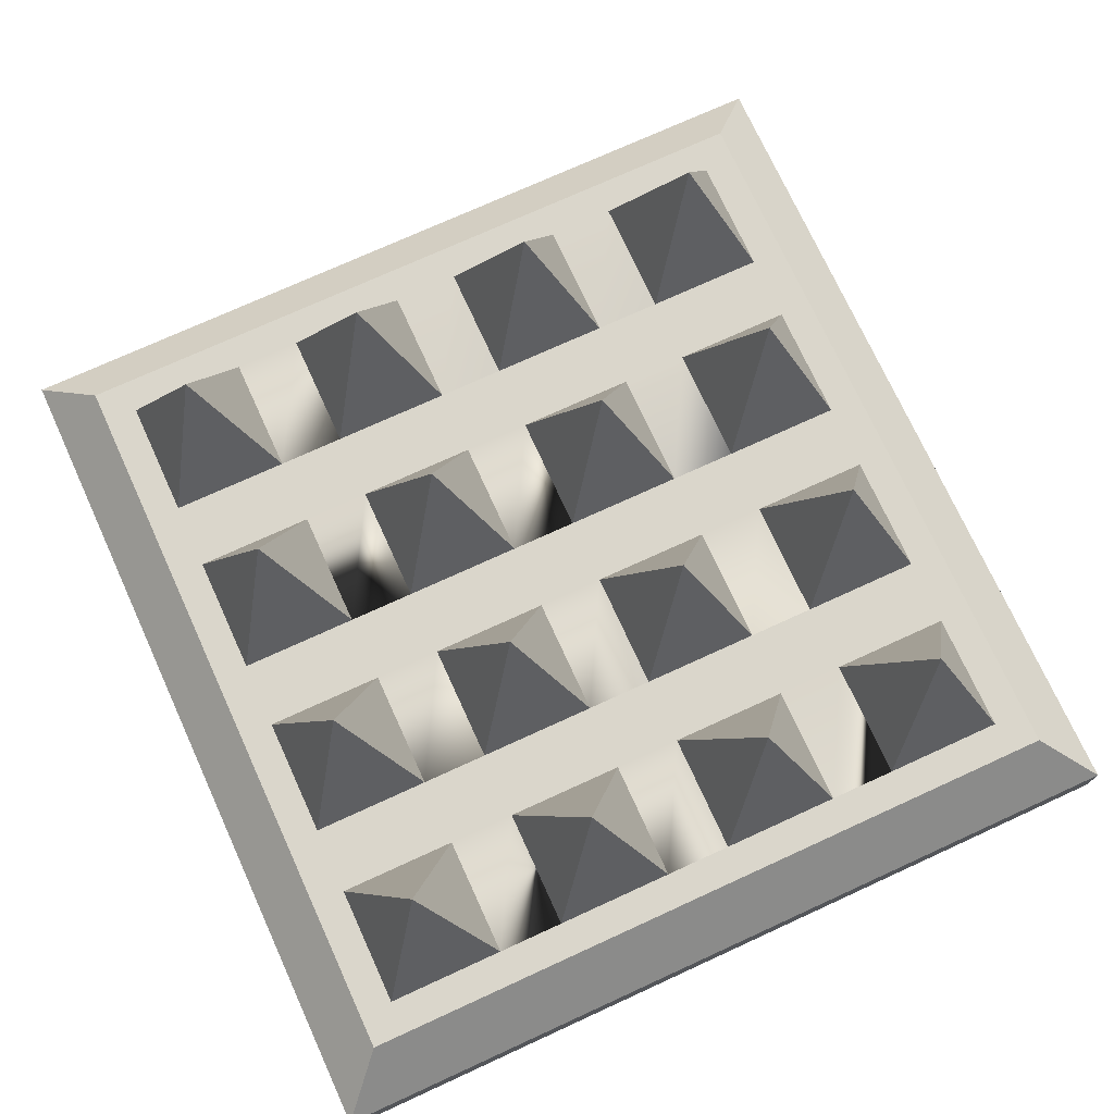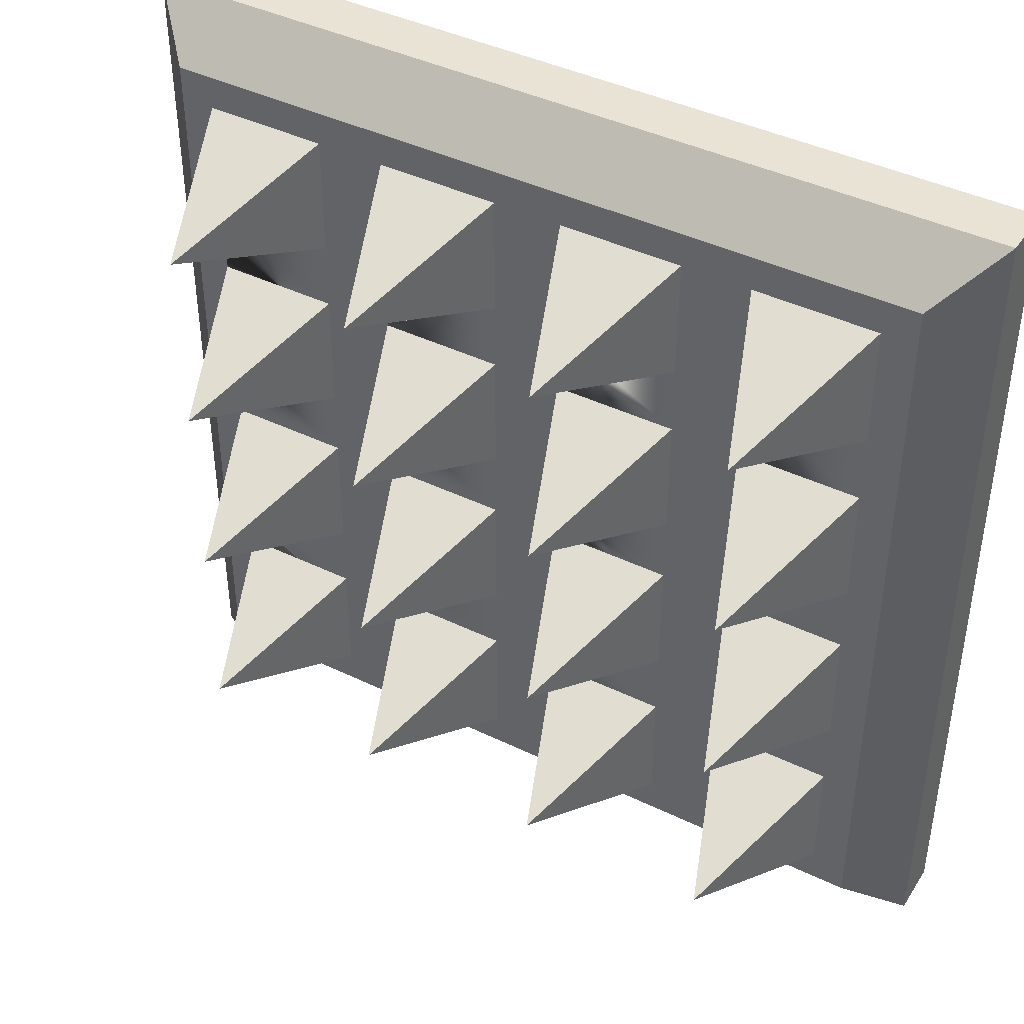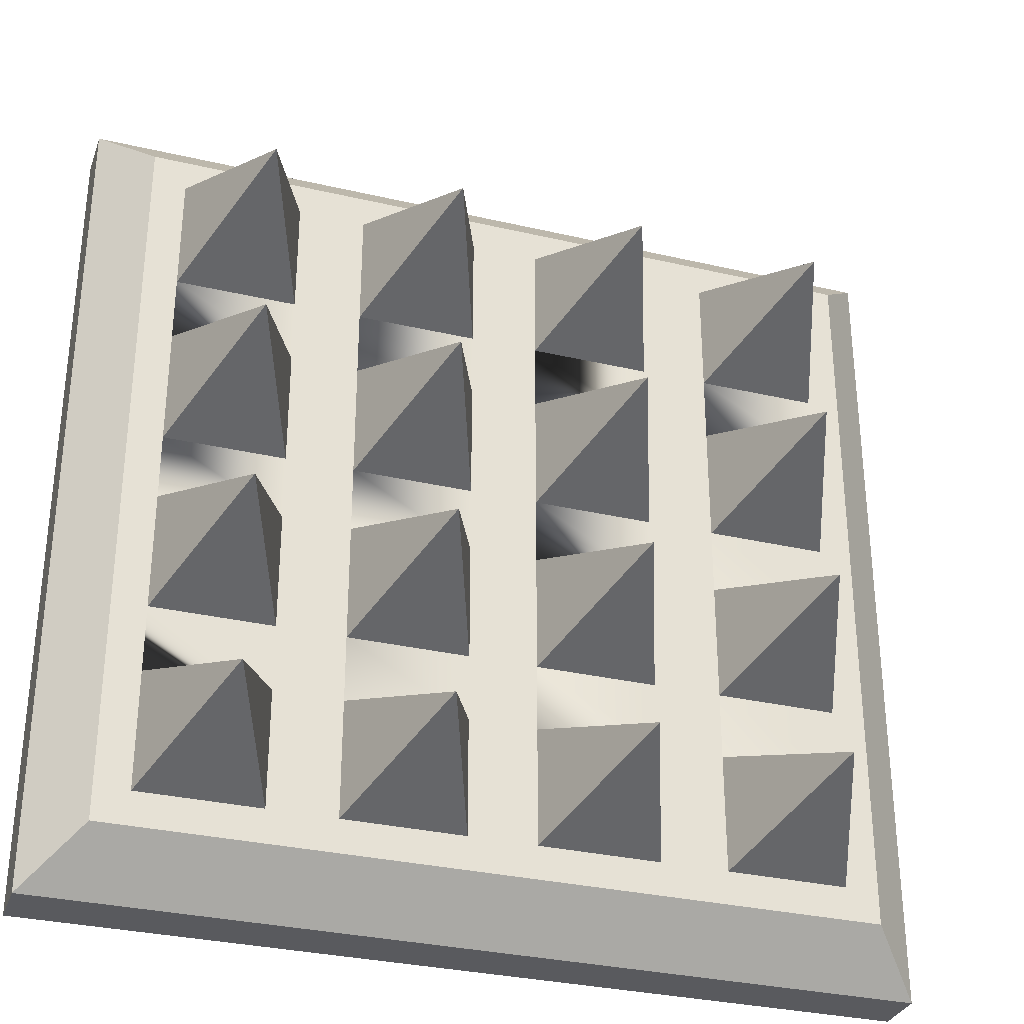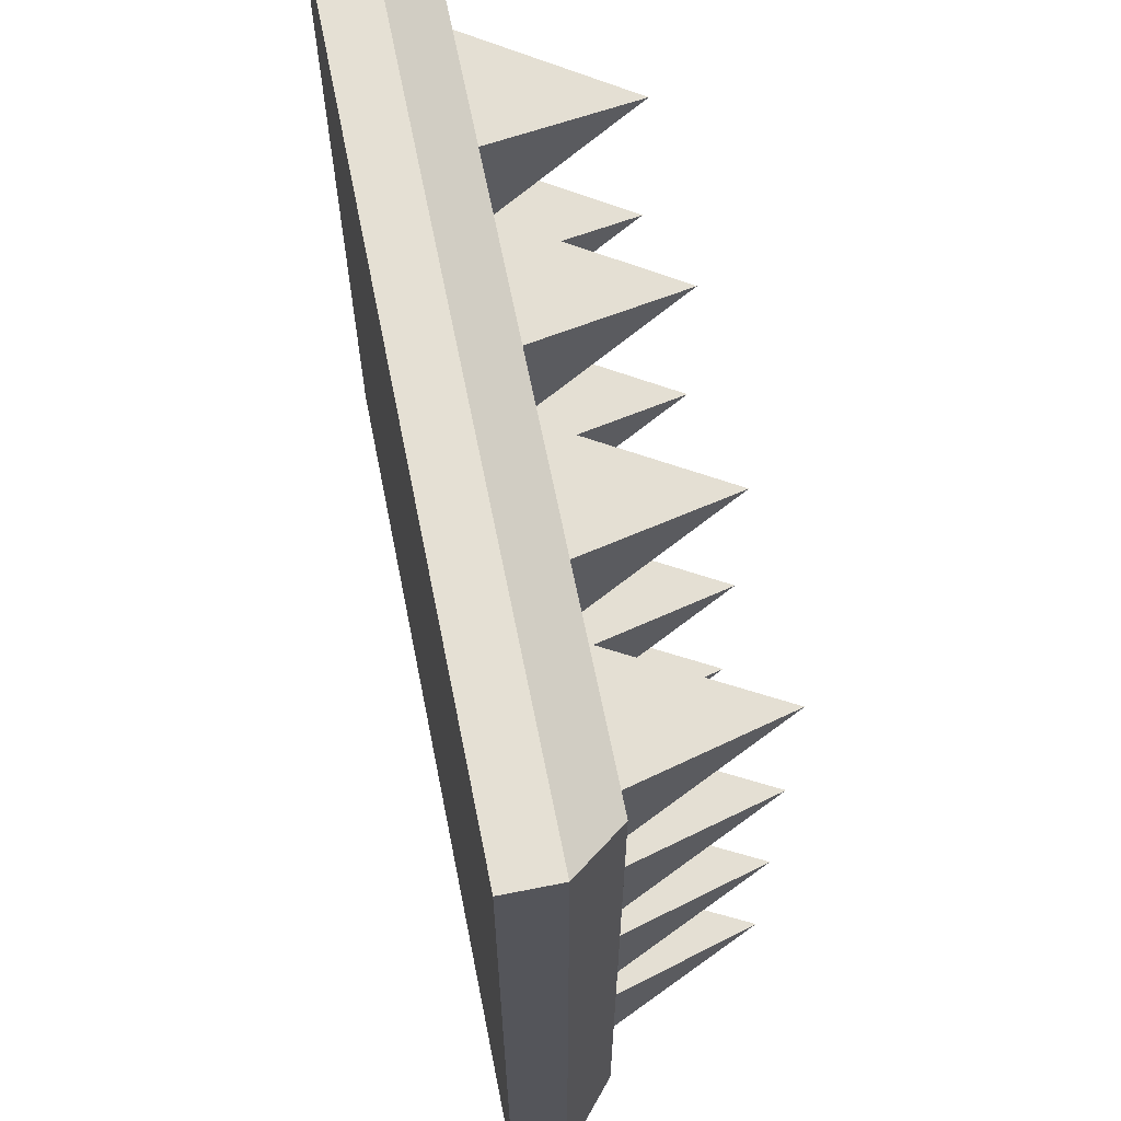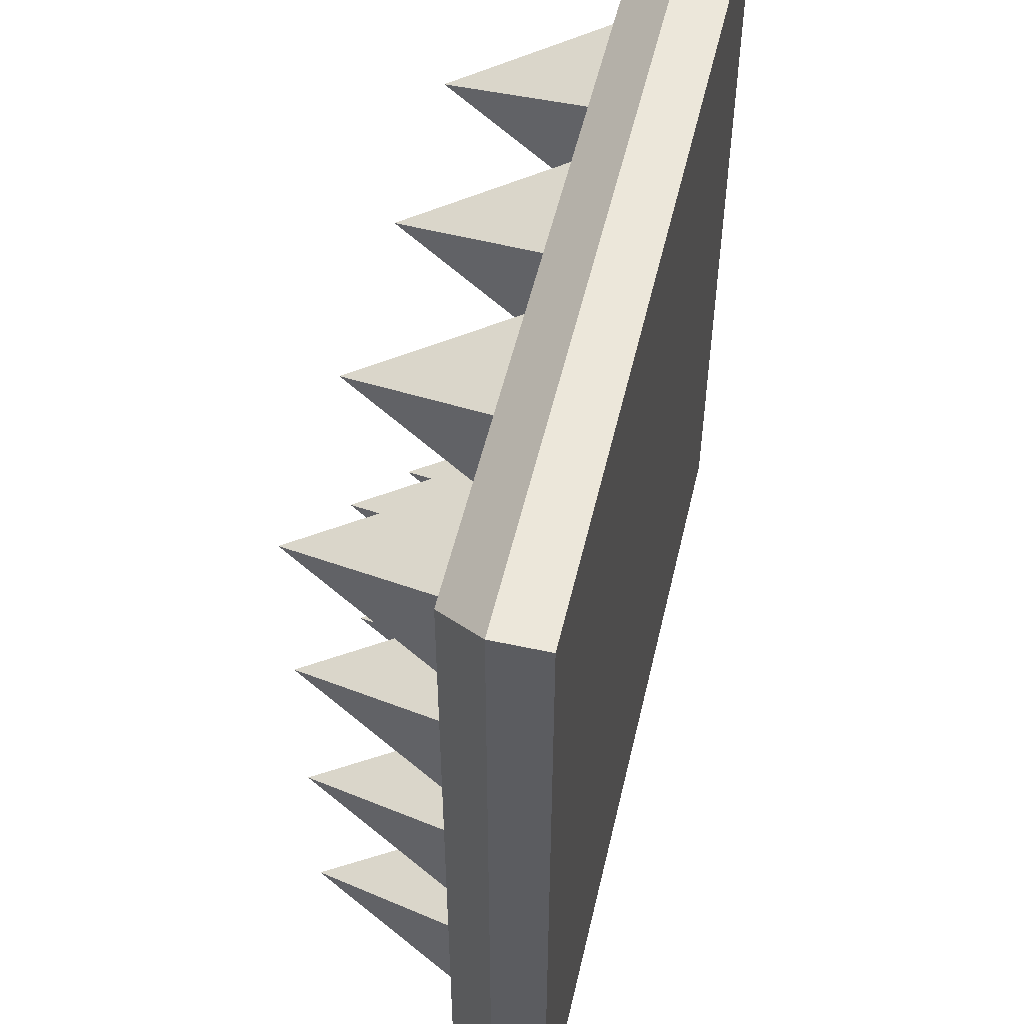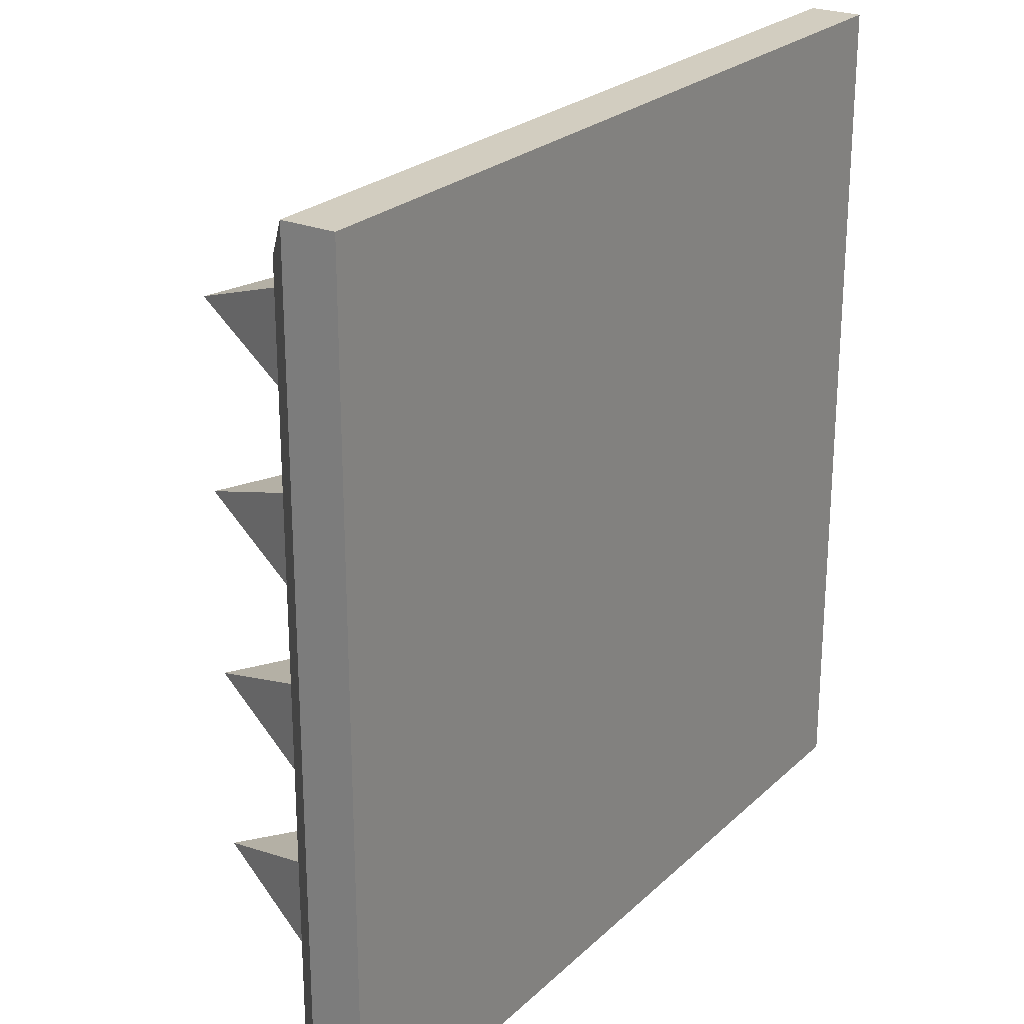
<metadata>
{"format":"obj","ext":"obj","renderer":"f3d","projection":"perspective","resolution":1024,"background":"white","views":[{"elev":73.7,"azim":65.4,"up":"+Y"},{"elev":42.2,"azim":-149.8,"up":"+Z"},{"elev":-31.8,"azim":161.8,"up":"+Z"},{"elev":65.2,"azim":78.7,"up":"+Z"},{"elev":53.0,"azim":-76.9,"up":"+Z"},{"elev":24.4,"azim":-55.8,"up":"+Z"}]}
</metadata>
<code>
o spikes
v 0.3231 0.1 -0.2065
v 0.3231 0.1 -0.3185
v 0.2662 0.25 -0.2625
v -0.08875 0.25 -0.2625
v -0.1456 0.1 -0.2065
v -0.03195 0.1 -0.2065
v 0.2094 0.1 -0.2065
v 0.3231 0.1 0.1435
v 0.3231 0.1 0.0315
v 0.2662 0.25 0.0875
v 0.03195 0.1 0.1435
v 0.08875 0.25 0.0875
v 0.03195 0.1 0.0315
v -0.1456 0.1 -0.3185
v -0.355 0.1 -0.35
v 0.405 0.05 -0.4
v -0.405 0.05 -0.4
v 0.355 0.1 -0.35
v 0.405 0.05 0.4
v 0.405 0 -0.4
v 0.405 -0 0.4
v -0.1456 0.1 0.1435
v -0.08875 0.25 0.0875
v -0.1456 0.1 0.0315
v -0.3231 0.1 -0.2065
v -0.2662 0.25 -0.2625
v -0.3231 0.1 -0.3185
v -0.355 0.1 0.35
v -0.405 0.05 0.4
v 0.355 0.1 0.35
v 0.1456 0.1 0.1435
v 0.1456 0.1 0.0315
v -0.2094 0.1 -0.0315
v -0.2094 0.1 -0.1435
v -0.2662 0.25 -0.0875
v 0.2094 0.1 0.1435
v 0.2094 0.1 0.0315
v -0.2094 0.1 -0.3185
v -0.2662 0.25 0.0875
v -0.3231 0.1 0.1435
v -0.2094 0.1 0.1435
v -0.03195 0.1 0.0315
v 0.08875 0.25 -0.2625
v 0.03195 0.1 -0.2065
v 0.1456 0.1 -0.2065
v -0.03195 0.1 -0.3185
v -0.1456 0.1 0.3185
v -0.08875 0.25 0.2625
v -0.1456 0.1 0.2065
v 0.08875 0.25 0.2625
v 0.1456 0.1 0.2065
v 0.03195 0.1 0.2065
v -0.2094 0.1 -0.2065
v -0.3231 0.1 -0.1435
v 0.1456 0.1 0.3185
v 0.2094 0.1 -0.0315
v 0.2662 0.25 -0.0875
v 0.2094 0.1 -0.1435
v -0.405 0 -0.4
v -0.03195 0.1 0.1435
v 0.3231 0.1 -0.0315
v -0.3231 0.1 -0.0315
v 0.08875 0.25 -0.0875
v 0.1456 0.1 -0.1435
v 0.03195 0.1 -0.1435
v 0.2094 0.1 -0.3185
v -0.405 -0 0.4
v -0.03195 0.1 0.2065
v -0.2662 0.25 0.2625
v -0.3231 0.1 0.3185
v -0.2094 0.1 0.3185
v -0.2094 0.1 0.0315
v -0.3231 0.1 0.0315
v 0.2094 0.1 0.3185
v 0.2662 0.25 0.2625
v 0.2094 0.1 0.2065
v -0.08875 0.25 -0.0875
v -0.03195 0.1 -0.1435
v -0.1456 0.1 -0.1435
v 0.3231 0.1 -0.1435
v -0.2094 0.1 0.2065
v -0.3231 0.1 0.2065
v 0.3231 0.1 0.2065
v 0.1456 0.1 -0.3185
v 0.03195 0.1 -0.3185
v 0.03195 0.1 -0.0315
v 0.03195 0.1 0.3185
v -0.03195 0.1 0.3185
v 0.3231 0.1 0.3185
v 0.1456 0.1 -0.0315
v -0.1456 0.1 -0.0315
v -0.03195 0.1 -0.0315
f 1 2 3
f 4 5 6
f 3 7 1
f 8 9 10
f 11 12 13
f 5 4 14
f 15 16 17
f 16 15 18
f 19 20 16
f 20 19 21
f 22 23 24
f 25 26 27
f 17 28 15
f 28 17 29
f 30 29 19
f 29 30 28
f 31 32 12
f 33 34 35
f 36 10 37
f 26 38 27
f 39 40 41
f 23 42 24
f 43 44 45
f 12 32 13
f 4 46 14
f 47 48 49
f 50 51 52
f 26 25 53
f 35 34 54
f 55 51 50
f 56 57 58
f 18 19 16
f 19 18 30
f 17 20 59
f 20 17 16
f 23 22 60
f 57 56 61
f 35 62 33
f 63 64 65
f 3 2 66
f 60 42 23
f 6 46 4
f 19 67 21
f 67 19 29
f 48 68 49
f 69 70 71
f 39 72 73
f 74 75 76
f 10 9 37
f 77 78 79
f 67 20 21
f 20 67 59
f 57 80 58
f 69 81 82
f 75 83 76
f 70 69 82
f 18 2 30
f 2 18 15
f 2 15 66
f 66 15 84
f 66 84 7
f 7 84 58
f 58 84 56
f 56 84 37
f 37 84 36
f 36 84 76
f 76 84 74
f 84 15 85
f 85 15 46
f 85 46 44
f 44 46 65
f 65 46 86
f 86 46 13
f 13 46 11
f 11 46 52
f 52 46 87
f 88 87 46
f 28 87 88
f 28 89 74
f 30 89 28
f 89 30 2
f 89 2 1
f 89 1 80
f 89 80 61
f 89 61 9
f 89 9 8
f 89 8 83
f 28 55 87
f 28 74 55
f 55 74 84
f 55 84 45
f 55 45 64
f 55 64 90
f 55 90 32
f 55 32 31
f 55 31 51
f 11 51 31
f 51 11 52
f 86 32 90
f 32 86 13
f 44 64 45
f 64 44 65
f 36 83 8
f 83 36 76
f 46 15 14
f 14 15 38
f 14 38 5
f 5 38 79
f 79 38 91
f 91 38 24
f 24 38 22
f 22 38 49
f 49 38 47
f 38 15 27
f 27 15 25
f 25 15 54
f 54 15 62
f 62 15 73
f 73 15 40
f 40 15 82
f 82 15 70
f 28 70 15
f 28 88 47
f 28 47 71
f 28 71 70
f 71 47 38
f 71 38 53
f 71 53 34
f 25 34 53
f 34 25 54
f 71 34 33
f 71 33 72
f 62 72 33
f 72 62 73
f 71 72 41
f 71 41 81
f 40 81 41
f 81 40 82
f 88 46 6
f 88 6 78
f 88 78 92
f 88 92 42
f 88 42 60
f 88 60 68
f 22 68 60
f 68 22 49
f 91 42 92
f 42 91 24
f 5 78 6
f 78 5 79
f 56 9 61
f 9 56 37
f 7 80 1
f 80 7 58
f 10 36 8
f 61 80 57
f 44 43 85
f 88 68 48
f 87 50 52
f 71 81 69
f 53 38 26
f 67 17 59
f 17 67 29
f 90 64 63
f 92 78 77
f 41 72 39
f 91 77 79
f 48 47 88
f 89 83 75
f 40 39 73
f 50 87 55
f 77 91 92
f 12 11 31
f 86 63 65
f 43 84 85
f 75 74 89
f 45 84 43
f 62 35 54
f 63 86 90
f 7 3 66

</code>
